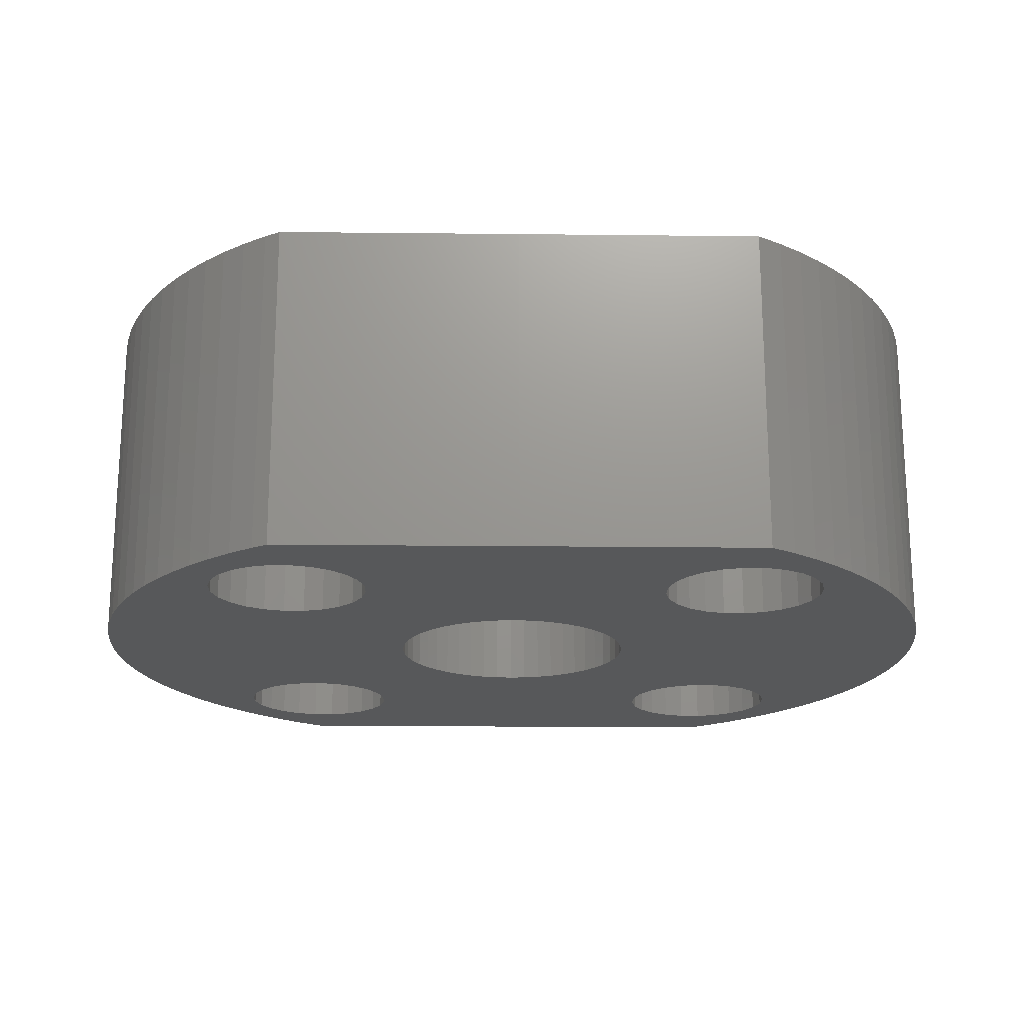
<metadata>
{"format":"stl","ext":"stl","renderer":"f3d","projection":"perspective","resolution":1024,"background":"white","views":[{"elev":-19.1,"azim":178.9,"up":"+Y"}]}
</metadata>
<code>
# stl→obj: 428 verts, 868 faces
v -39.07 8 -1.269
v -38.95 1 -0.843
v -39.07 1 -1.269
v -38.95 8 -0.843
v -25.92 8 -0.864
v -25.81 1 -1.292
v -25.92 1 -0.864
v -25.81 8 -1.292
v -36.06 1 7.32
v -36.37 8 7.011
v -36.37 1 7.011
v -36.06 8 7.32
v -38.95 8 9.049
v -38.72 1 9.43
v -38.95 1 9.049
v -38.72 8 9.43
v -28.85 8 -0.4979
v -28.53 1 -0.1821
v -28.85 1 -0.4979
v -28.53 8 -0.1821
v -37.19 1 6.687
v -37.64 8 6.693
v -37.64 1 6.693
v -37.19 8 6.687
v -29.06 8 -0.8836
v -29.06 1 -0.8836
v -36.76 1 6.795
v -36.76 8 6.795
v -26.46 8 -0.1692
v -26.85 1 0.05026
v -26.85 8 0.05026
v -26.46 1 -0.1692
v -27.28 1 0.1624
v -27.28 8 0.1624
v -38.4 8 9.739
v -38.4 1 9.739
v -28.83 8 -2.568
v -29.06 1 -2.185
v -28.83 1 -2.568
v -29.06 8 -2.185
v -27.27 8 10.06
v -27.71 1 10.06
v -27.71 8 10.06
v -27.27 1 10.06
v -36.03 8 9.39
v -35.81 1 9.002
v -36.03 1 9.39
v -35.81 8 9.002
v -35.7 8 8.572
v -35.71 1 8.128
v -35.7 1 8.572
v -35.71 8 8.128
v -36.72 8 9.936
v -37.14 1 10.06
v -37.14 8 10.06
v -36.72 1 9.936
v -36.33 8 9.708
v -36.33 1 9.708
v -35.83 8 7.701
v -35.83 1 7.701
v -26.14 8 9.412
v -25.92 1 9.029
v -26.14 1 9.412
v -25.92 8 9.029
v -29.17 8 -1.757
v -29.18 1 -1.313
v -29.17 1 -1.757
v -29.18 8 -1.313
v -26.84 8 9.947
v -26.84 1 9.947
v -26.46 8 9.726
v -26.46 1 9.726
v -28.84 8 9.408
v -28.53 1 9.722
v -28.84 1 9.408
v -28.53 8 9.722
v -28.14 8 9.945
v -28.14 1 9.945
v -37.59 8 10.06
v -38.02 1 9.955
v -38.02 8 9.955
v -37.59 1 10.06
v -24.45 8 -1.698
v -24.38 1 -1.575
v -24.45 1 -1.698
v -24.38 8 -1.575
v -24.13 1 -1.164
v -24.13 8 -1.164
v -23.85 1 -0.6108
v -23.85 8 -0.6108
v -23.6 1 -0.04031
v -23.6 8 -0.04031
v -23.4 1 0.545
v -23.4 8 0.545
v -23.23 1 1.143
v -23.23 8 1.143
v -23.1 1 1.75
v -23.1 8 1.75
v -23.01 1 2.365
v -23.01 8 2.365
v -22.96 1 2.984
v -22.96 8 2.984
v -22.95 1 3.605
v -22.95 8 3.605
v -22.98 1 4.225
v -22.98 8 4.225
v -23.05 1 4.842
v -23.05 8 4.842
v -23.17 1 5.453
v -23.17 8 5.453
v -23.32 1 6.055
v -23.32 8 6.055
v -23.51 1 6.646
v -23.51 8 6.646
v -23.74 1 7.223
v -23.74 8 7.223
v -24.01 1 7.784
v -24.01 8 7.784
v -24.31 1 8.326
v -24.31 8 8.326
v -24.38 1 8.425
v -24.38 8 8.425
v -24.65 1 8.847
v -24.65 8 8.847
v -25.02 1 9.345
v -25.02 8 9.345
v -25.42 1 9.817
v -25.42 8 9.817
v -25.86 1 10.26
v -25.86 8 10.26
v -26.32 8 10.68
v -26.32 1 10.68
v -26.81 8 11.06
v -26.81 1 11.06
v -27.32 8 11.42
v -27.32 1 11.42
v -38.44 8 7.042
v -38.75 1 7.361
v -38.44 1 7.042
v -38.75 8 7.361
v -38.97 8 7.748
v -39.08 1 8.179
v -38.97 1 7.748
v -39.08 8 8.179
v -38.72 1 -0.4631
v -38.72 8 -0.4631
v -25.8 8 -1.736
v -25.92 1 -2.165
v -25.8 1 -1.736
v -25.92 8 -2.165
v -28.15 8 0.04214
v -28.15 1 0.04214
v -27.7 1 -3.211
v -28.13 8 -3.099
v -28.13 1 -3.099
v -27.7 8 -3.211
v -26.84 1 6.806
v -27.27 8 6.69
v -27.27 1 6.69
v -26.84 8 6.806
v -25.92 8 7.727
v -26.14 1 7.343
v -25.92 1 7.727
v -26.14 8 7.343
v -28.14 1 6.803
v -28.52 8 7.025
v -28.52 1 7.025
v -28.14 8 6.803
v -26.13 1 -2.551
v -26.13 8 -2.551
v -29.06 8 9.023
v -29.06 1 9.023
v -28.84 8 7.338
v -29.06 1 7.722
v -28.84 1 7.338
v -29.06 8 7.722
v -38.06 1 6.815
v -38.06 8 6.815
v -25.8 1 8.6
v -25.8 8 8.6
v -26.83 1 -3.091
v -27.26 8 -3.208
v -27.26 1 -3.208
v -26.83 8 -3.091
v -26.45 1 -2.867
v -26.45 8 -2.867
v -27.72 1 0.1597
v -27.72 8 0.1597
v -26.45 1 7.028
v -26.45 8 7.028
v -29.18 8 8.15
v -29.18 1 8.594
v -29.18 1 8.15
v -29.18 8 8.594
v -25.8 8 8.156
v -25.8 1 8.156
v -39.07 8 8.622
v -39.07 1 8.622
v -26.15 8 -0.4811
v -26.15 1 -0.4811
v -27.71 1 6.689
v -27.71 8 6.689
v -28.52 8 -2.879
v -28.52 1 -2.879
v -36.77 1 -3.107
v -37.2 8 -3.214
v -37.2 1 -3.214
v -36.77 8 -3.107
v -25.6 8 -3.158
v -25.19 1 -2.697
v -25.6 1 -3.158
v -25.19 8 -2.697
v -40.5 8 8.425
v -40.75 1 8.015
v -40.5 1 8.425
v -40.75 8 8.015
v -27.02 8 -4.365
v -27.34 1 -4.575
v -27.34 8 -4.575
v -27.02 1 -4.365
v -36.06 1 -2.586
v -36.38 8 -2.893
v -36.38 1 -2.893
v -36.06 8 -2.586
v -40.43 8 8.548
v -40.43 1 8.548
v -41.71 8 1.398
v -41.56 1 0.7958
v -41.71 1 1.398
v -41.56 8 0.7958
v -39.08 8 -1.713
v -39.08 1 -1.713
v -24.8 1 -2.209
v -24.8 8 -2.209
v -26.05 1 -3.591
v -26.05 8 -3.591
v -37.56 8 -4.565
v -38.07 1 -4.213
v -38.07 8 -4.213
v -37.56 1 -4.565
v -37.64 1 -3.205
v -38.07 8 -3.082
v -38.07 1 -3.082
v -37.64 8 -3.205
v -35.83 8 -2.206
v -35.83 1 -2.206
v -41.48 8 6.306
v -41.65 1 5.708
v -41.48 1 6.306
v -41.65 8 5.708
v -41.82 8 2.009
v -41.82 1 2.009
v -38.45 8 -2.852
v -38.45 1 -2.852
v -41.78 8 5.101
v -41.87 1 4.486
v -41.78 1 5.101
v -41.87 8 4.486
v -39.28 8 10.01
v -39.69 1 9.547
v -39.28 1 10.01
v -39.69 8 9.547
v -41.28 8 6.891
v -41.28 1 6.891
v -41.03 8 7.462
v -41.03 1 7.462
v -41.92 8 3.867
v -41.93 1 3.246
v -41.92 1 3.867
v -41.93 8 3.246
v -37.54 1 11.43
v -37.86 8 11.22
v -37.86 1 11.22
v -37.54 8 11.43
v -38.36 8 10.84
v -38.36 1 10.84
v -37.13 8 0.1564
v -37.58 1 0.1651
v -37.58 8 0.1651
v -37.13 1 0.1564
v -35.71 8 -1.779
v -35.71 1 -1.779
v -38.01 1 0.05873
v -38.01 8 0.05873
v -35.7 8 -1.336
v -35.7 1 -1.336
v -35.81 8 -0.9048
v -35.81 1 -0.9048
v -38.4 1 -0.1556
v -38.4 8 -0.1556
v -36.33 8 -0.1963
v -36.02 1 -0.5162
v -36.33 1 -0.1963
v -36.02 8 -0.5162
v -36.71 1 0.03313
v -36.71 8 0.03313
v -26.52 1 -3.994
v -26.52 8 -3.994
v -32.44 8 -4.575
v -38.56 8 -3.828
v -39.02 8 -3.412
v -41.37 8 0.205
v -41.9 8 2.626
v -40.08 8 9.06
v -38.83 8 10.44
v -32.44 8 11.43
v -39.46 8 -2.967
v -39.86 8 -2.494
v -38.76 8 -2.533
v -38.97 8 -2.144
v -40.23 8 -1.996
v -40.5 8 -1.575
v -40.57 8 -1.475
v -40.87 8 -0.9329
v -41.14 8 -0.3721
v -40.08 1 9.06
v -41.9 1 2.626
v -38.97 1 -2.144
v -38.76 1 -2.533
v -40.23 1 -1.996
v -40.5 1 -1.575
v -40.57 1 -1.475
v -40.87 1 -0.9329
v -41.14 1 -0.3721
v -41.37 1 0.205
v -38.83 1 10.44
v -39.46 1 -2.967
v -39.86 1 -2.494
v -39.02 1 -3.412
v -38.56 1 -3.828
v -32.12 3 6.006
v -32.46 1 6.025
v -32.46 3 6.025
v -32.12 1 6.006
v -30.61 3 5.277
v -30.87 1 5.5
v -30.87 3 5.5
v -30.61 1 5.277
v -32.76 1 0.8452
v -33.09 3 0.9091
v -33.09 1 0.9091
v -32.76 3 0.8452
v -31.16 1 5.687
v -31.16 3 5.687
v -32.44 1 -4.575
v -32.08 1 0.8502
v -32.42 3 0.8255
v -32.42 1 0.8255
v -32.08 3 0.8502
v -31.75 3 0.919
v -33.42 3 1.016
v -31.43 3 1.031
v -33.72 3 1.164
v -31.12 3 1.183
v -34.01 3 1.351
v -30.84 3 1.374
v -34.26 3 1.573
v -30.59 3 1.601
v -34.49 3 1.827
v -30.37 3 1.858
v -34.68 3 2.109
v -30.18 3 2.142
v -34.83 3 2.413
v -30.03 3 2.448
v -34.95 3 2.734
v -29.92 3 2.771
v -35.01 3 3.067
v -29.86 3 3.105
v -35.04 3 3.406
v -29.84 3 3.445
v -35.02 3 3.746
v -29.86 3 3.784
v -34.96 3 4.08
v -29.93 3 4.117
v -34.85 3 4.403
v -30.05 3 4.438
v -34.7 3 4.709
v -30.2 3 4.742
v -34.51 3 4.993
v -30.39 3 5.023
v -34.29 3 5.25
v -34.04 3 5.476
v -33.76 3 5.667
v -33.45 3 5.82
v -31.46 3 5.835
v -33.13 3 5.932
v -31.79 3 5.942
v -32.8 3 6.001
v -31.43 1 1.031
v -31.75 1 0.919
v -30.84 1 1.374
v -31.12 1 1.183
v -30.59 1 1.601
v -30.37 1 1.858
v -30.18 1 2.142
v -30.03 1 2.448
v -29.92 1 2.771
v -29.86 1 3.105
v -29.86 1 3.784
v -29.93 1 4.117
v -29.84 1 3.445
v -30.05 1 4.438
v -30.2 1 4.742
v -30.39 1 5.023
v -31.79 1 5.942
v -31.46 1 5.835
v -33.42 1 1.016
v -33.72 1 1.164
v -34.01 1 1.351
v -34.26 1 1.573
v -34.49 1 1.827
v -34.83 1 2.413
v -34.68 1 2.109
v -35.01 1 3.067
v -34.95 1 2.734
v -35.02 1 3.746
v -35.04 1 3.406
v -34.85 1 4.403
v -34.96 1 4.08
v -34.51 1 4.993
v -34.7 1 4.709
v -34.29 1 5.25
v -34.04 1 5.476
v -33.76 1 5.667
v -33.45 1 5.82
v -33.13 1 5.932
v -32.8 1 6.001
v -32.44 1 11.43
f 1 2 3
f 2 1 4
f 5 6 7
f 6 5 8
f 9 10 11
f 10 9 12
f 13 14 15
f 14 13 16
f 17 18 19
f 18 17 20
f 21 22 23
f 22 21 24
f 25 19 26
f 19 25 17
f 27 24 21
f 24 27 28
f 29 30 31
f 30 29 32
f 31 33 34
f 33 31 30
f 35 14 16
f 14 35 36
f 37 38 39
f 38 37 40
f 41 42 43
f 42 41 44
f 45 46 47
f 46 45 48
f 49 50 51
f 50 49 52
f 53 54 55
f 54 53 56
f 57 56 53
f 56 57 58
f 59 9 60
f 9 59 12
f 48 51 46
f 51 48 49
f 61 62 63
f 62 61 64
f 65 66 67
f 66 65 68
f 69 44 41
f 44 69 70
f 71 70 69
f 70 71 72
f 40 67 38
f 67 40 65
f 73 74 75
f 74 73 76
f 52 60 50
f 60 52 59
f 77 74 76
f 74 77 78
f 57 47 58
f 47 57 45
f 79 80 81
f 80 79 82
f 68 26 66
f 26 68 25
f 61 72 71
f 72 61 63
f 55 82 79
f 82 55 54
f 43 78 77
f 78 43 42
f 81 36 35
f 36 81 80
f 83 84 85
f 84 83 86
f 86 87 84
f 87 86 88
f 88 89 87
f 89 88 90
f 90 91 89
f 91 90 92
f 92 93 91
f 93 92 94
f 94 95 93
f 95 94 96
f 96 97 95
f 97 96 98
f 98 99 97
f 99 98 100
f 100 101 99
f 101 100 102
f 102 103 101
f 103 102 104
f 104 105 103
f 105 104 106
f 106 107 105
f 107 106 108
f 108 109 107
f 109 108 110
f 110 111 109
f 111 110 112
f 112 113 111
f 113 112 114
f 114 115 113
f 115 114 116
f 116 117 115
f 117 116 118
f 118 119 117
f 119 118 120
f 120 121 119
f 121 120 122
f 122 123 121
f 123 122 124
f 124 125 123
f 125 124 126
f 126 127 125
f 127 126 128
f 128 129 127
f 129 128 130
f 129 131 132
f 131 129 130
f 132 133 134
f 133 132 131
f 134 135 136
f 135 134 133
f 137 138 139
f 138 137 140
f 141 142 143
f 142 141 144
f 4 145 2
f 145 4 146
f 147 148 149
f 148 147 150
f 151 18 20
f 18 151 152
f 153 154 155
f 154 153 156
f 157 158 159
f 158 157 160
f 161 162 163
f 162 161 164
f 165 166 167
f 166 165 168
f 150 169 148
f 169 150 170
f 171 75 172
f 75 171 73
f 173 174 175
f 174 173 176
f 177 137 139
f 137 177 178
f 64 179 62
f 179 64 180
f 181 182 183
f 182 181 184
f 185 184 181
f 184 185 186
f 34 187 188
f 187 34 33
f 164 189 162
f 189 164 190
f 170 185 169
f 185 170 186
f 191 192 193
f 192 191 194
f 140 143 138
f 143 140 141
f 189 160 157
f 160 189 190
f 195 163 196
f 163 195 161
f 180 196 179
f 196 180 195
f 183 156 153
f 156 183 182
f 188 152 151
f 152 188 187
f 197 15 198
f 15 197 13
f 199 7 200
f 7 199 5
f 167 173 175
f 173 167 166
f 8 149 6
f 149 8 147
f 11 28 27
f 28 11 10
f 176 193 174
f 193 176 191
f 194 172 192
f 172 194 171
f 199 32 29
f 32 199 200
f 23 178 177
f 178 23 22
f 201 168 165
f 168 201 202
f 159 202 201
f 202 159 158
f 144 198 142
f 198 144 197
f 155 203 204
f 203 155 154
f 204 37 39
f 37 204 203
f 205 206 207
f 206 205 208
f 209 210 211
f 210 209 212
f 213 214 215
f 214 213 216
f 217 218 219
f 218 217 220
f 221 222 223
f 222 221 224
f 225 215 226
f 215 225 213
f 227 228 229
f 228 227 230
f 231 3 232
f 3 231 1
f 212 233 210
f 233 212 234
f 209 235 236
f 235 209 211
f 237 238 239
f 238 237 240
f 223 208 205
f 208 223 222
f 241 242 243
f 242 241 244
f 245 221 246
f 221 245 224
f 247 248 249
f 248 247 250
f 251 229 252
f 229 251 227
f 243 253 254
f 253 243 242
f 255 256 257
f 256 255 258
f 250 257 248
f 257 250 255
f 259 260 261
f 260 259 262
f 263 249 264
f 249 263 247
f 265 264 266
f 264 265 263
f 267 268 269
f 268 267 270
f 216 266 214
f 266 216 265
f 271 272 273
f 272 271 274
f 273 275 276
f 275 273 272
f 258 269 256
f 269 258 267
f 277 278 279
f 278 277 280
f 281 246 282
f 246 281 245
f 234 85 233
f 85 234 83
f 279 283 284
f 283 279 278
f 285 282 286
f 282 285 281
f 287 286 288
f 286 287 285
f 284 289 290
f 289 284 283
f 291 292 293
f 292 291 294
f 291 295 296
f 295 291 293
f 294 288 292
f 288 294 287
f 290 145 146
f 145 290 289
f 296 280 277
f 280 296 295
f 236 297 298
f 297 236 235
f 207 244 241
f 244 207 206
f 28 202 24
f 202 28 168
f 168 28 10
f 168 10 166
f 166 10 12
f 166 12 173
f 173 12 59
f 173 59 176
f 176 59 52
f 176 52 191
f 191 52 49
f 191 49 194
f 194 49 48
f 194 48 171
f 171 48 45
f 171 45 73
f 73 45 57
f 73 57 76
f 76 57 53
f 76 53 77
f 77 53 55
f 77 55 43
f 43 55 79
f 43 79 41
f 237 219 299
f 219 237 217
f 217 237 239
f 217 239 298
f 298 239 300
f 298 300 236
f 236 300 301
f 236 301 182
f 236 182 209
f 182 301 156
f 156 301 206
f 209 182 184
f 209 184 212
f 212 184 186
f 212 186 170
f 212 170 234
f 234 170 150
f 234 150 83
f 83 150 147
f 83 147 8
f 83 8 86
f 86 8 88
f 88 8 5
f 88 5 90
f 90 5 199
f 90 199 92
f 92 199 29
f 92 29 31
f 92 31 94
f 94 31 34
f 94 34 279
f 94 279 302
f 94 302 230
f 94 230 96
f 96 230 227
f 96 227 98
f 98 227 251
f 98 251 100
f 100 251 303
f 100 303 102
f 102 303 270
f 102 270 104
f 104 270 267
f 104 267 106
f 106 267 258
f 106 258 108
f 108 258 255
f 108 255 110
f 110 255 250
f 110 250 112
f 112 250 247
f 112 247 114
f 114 247 24
f 24 247 22
f 22 247 263
f 22 263 178
f 178 263 137
f 137 263 265
f 137 265 140
f 140 265 141
f 141 265 216
f 141 216 144
f 144 216 213
f 144 213 197
f 197 213 225
f 197 225 304
f 197 304 13
f 13 304 16
f 16 304 262
f 16 262 35
f 35 262 259
f 35 259 81
f 81 259 79
f 79 259 305
f 79 305 130
f 130 305 131
f 131 305 275
f 131 275 133
f 133 275 272
f 133 272 135
f 135 272 274
f 135 274 306
f 114 158 116
f 158 114 202
f 202 114 24
f 116 158 160
f 116 160 190
f 116 190 164
f 116 164 118
f 118 164 161
f 118 161 195
f 118 195 120
f 120 195 180
f 120 180 122
f 122 180 124
f 124 180 64
f 124 64 126
f 126 64 61
f 126 61 128
f 128 61 71
f 128 71 69
f 128 69 130
f 130 69 41
f 130 41 79
f 208 156 206
f 156 208 154
f 154 208 222
f 154 222 203
f 203 222 224
f 203 224 37
f 37 224 245
f 37 245 40
f 40 245 281
f 40 281 65
f 65 281 285
f 65 285 68
f 68 285 287
f 68 287 25
f 25 287 294
f 25 294 17
f 17 294 291
f 17 291 20
f 20 291 296
f 20 296 151
f 151 296 277
f 151 277 188
f 188 277 279
f 188 279 34
f 301 244 206
f 244 301 307
f 244 307 242
f 242 307 253
f 253 307 308
f 253 308 309
f 309 308 310
f 310 308 311
f 310 311 231
f 231 311 312
f 231 312 1
f 1 312 313
f 1 313 314
f 1 314 4
f 4 314 315
f 4 315 146
f 146 315 290
f 290 315 302
f 290 302 284
f 284 302 279
f 262 316 260
f 316 262 304
f 303 252 317
f 252 303 251
f 304 226 316
f 226 304 225
f 309 318 319
f 318 309 310
f 310 232 318
f 232 310 231
f 270 317 268
f 317 270 303
f 312 320 321
f 320 312 311
f 314 322 323
f 322 314 313
f 302 324 325
f 324 302 315
f 276 305 326
f 305 276 275
f 326 259 261
f 259 326 305
f 253 319 254
f 319 253 309
f 308 327 328
f 327 308 307
f 300 329 301
f 329 300 330
f 239 330 300
f 330 239 238
f 307 329 327
f 329 307 301
f 313 321 322
f 321 313 312
f 298 220 217
f 220 298 297
f 230 325 228
f 325 230 302
f 315 323 324
f 323 315 314
f 311 328 320
f 328 311 308
f 331 332 333
f 332 331 334
f 335 336 337
f 336 335 338
f 339 340 341
f 340 339 342
f 337 343 344
f 343 337 336
f 299 240 237
f 240 299 345
f 346 347 348
f 347 346 349
f 349 342 347
f 342 349 340
f 340 349 350
f 340 350 351
f 351 350 352
f 351 352 353
f 353 352 354
f 353 354 355
f 355 354 356
f 355 356 357
f 357 356 358
f 357 358 359
f 359 358 360
f 359 360 361
f 361 360 362
f 361 362 363
f 363 362 364
f 363 364 365
f 365 364 366
f 365 366 367
f 367 366 368
f 367 368 369
f 369 368 370
f 369 370 371
f 371 370 372
f 371 372 373
f 373 372 374
f 373 374 375
f 375 374 376
f 375 376 377
f 377 376 378
f 377 378 379
f 379 378 380
f 379 380 381
f 381 380 335
f 381 335 382
f 382 335 337
f 382 337 383
f 383 337 344
f 383 344 384
f 384 344 385
f 384 385 386
f 386 385 387
f 386 387 388
f 388 387 331
f 388 331 333
f 389 350 390
f 350 389 352
f 390 349 346
f 349 390 350
f 391 354 392
f 354 391 356
f 392 352 389
f 352 392 354
f 360 393 394
f 393 360 358
f 393 356 391
f 356 393 358
f 364 395 396
f 395 364 362
f 362 394 395
f 394 362 360
f 368 397 398
f 397 368 366
f 374 399 400
f 399 374 372
f 370 398 401
f 398 370 368
f 366 396 397
f 396 366 364
f 372 401 399
f 401 372 370
f 378 402 403
f 402 378 376
f 380 403 404
f 403 380 378
f 376 400 402
f 400 376 374
f 335 404 338
f 404 335 380
f 387 334 331
f 334 387 405
f 348 342 339
f 342 348 347
f 344 406 385
f 406 344 343
f 341 351 407
f 351 341 340
f 407 353 408
f 353 407 351
f 409 357 410
f 357 409 355
f 357 411 410
f 411 357 359
f 408 355 409
f 355 408 353
f 361 412 413
f 412 361 363
f 359 413 411
f 413 359 361
f 365 414 415
f 414 365 367
f 363 415 412
f 415 363 365
f 369 416 417
f 416 369 371
f 367 417 414
f 417 367 369
f 373 418 419
f 418 373 375
f 371 419 416
f 419 371 373
f 377 420 421
f 420 377 379
f 375 421 418
f 421 375 377
f 382 422 381
f 422 382 423
f 379 422 420
f 422 379 381
f 384 424 383
f 424 384 425
f 383 423 382
f 423 383 424
f 388 426 386
f 426 388 427
f 386 425 384
f 425 386 426
f 333 427 388
f 427 333 332
f 385 405 387
f 405 385 406
f 219 345 299
f 345 219 218
f 136 306 428
f 306 136 135
f 329 241 327
f 241 329 207
f 327 241 243
f 327 243 254
f 327 254 328
f 328 254 319
f 328 319 318
f 328 318 320
f 320 318 232
f 320 232 321
f 321 232 3
f 321 3 322
f 322 3 323
f 323 3 2
f 323 2 324
f 324 2 145
f 324 145 289
f 324 289 325
f 325 289 283
f 325 283 278
f 153 205 207
f 205 153 155
f 205 155 223
f 223 155 204
f 223 204 221
f 221 204 39
f 221 39 246
f 246 39 38
f 246 38 282
f 282 38 67
f 282 67 286
f 286 67 66
f 286 66 288
f 288 66 26
f 288 26 292
f 292 26 19
f 292 19 293
f 293 19 18
f 293 18 295
f 295 18 152
f 295 152 280
f 280 152 187
f 280 187 278
f 278 187 33
f 113 201 21
f 201 113 159
f 159 113 115
f 159 115 157
f 157 115 189
f 189 115 162
f 162 115 117
f 162 117 163
f 163 117 196
f 196 117 119
f 196 119 179
f 179 119 121
f 179 121 123
f 179 123 62
f 62 123 125
f 62 125 63
f 63 125 127
f 63 127 72
f 72 127 70
f 70 127 129
f 70 129 44
f 44 129 82
f 228 339 229
f 339 228 348
f 229 339 341
f 229 341 407
f 229 407 408
f 229 408 409
f 229 409 410
f 229 410 252
f 252 410 411
f 252 411 413
f 252 413 317
f 317 413 412
f 317 412 415
f 317 415 268
f 268 415 414
f 268 414 417
f 268 417 269
f 269 417 416
f 269 416 419
f 269 419 256
f 256 419 418
f 256 418 421
f 256 421 257
f 257 421 420
f 257 420 422
f 257 422 248
f 248 422 423
f 248 423 424
f 248 424 425
f 248 425 249
f 249 425 426
f 249 426 427
f 249 427 332
f 249 332 111
f 249 111 113
f 249 113 21
f 249 21 23
f 249 23 264
f 264 23 177
f 264 177 139
f 264 139 266
f 266 139 138
f 266 138 143
f 266 143 214
f 214 143 142
f 214 142 215
f 215 142 198
f 215 198 226
f 226 198 316
f 316 198 15
f 316 15 14
f 316 14 260
f 260 14 36
f 260 36 261
f 261 36 80
f 261 80 82
f 261 82 326
f 326 82 129
f 326 129 132
f 326 132 276
f 276 132 134
f 276 134 273
f 273 134 136
f 273 136 271
f 271 136 428
f 201 27 21
f 27 201 165
f 27 165 11
f 11 165 167
f 11 167 9
f 9 167 175
f 9 175 60
f 60 175 174
f 60 174 50
f 50 174 193
f 50 193 51
f 51 193 192
f 51 192 46
f 46 192 172
f 46 172 47
f 47 172 75
f 47 75 58
f 58 75 74
f 58 74 56
f 56 74 78
f 56 78 54
f 54 78 42
f 54 42 82
f 82 42 44
f 220 345 218
f 345 220 240
f 240 220 238
f 238 220 297
f 238 297 330
f 330 297 235
f 330 235 329
f 329 235 183
f 183 235 211
f 329 183 153
f 329 153 207
f 183 211 181
f 181 211 210
f 181 210 185
f 185 210 169
f 169 210 233
f 169 233 148
f 148 233 85
f 148 85 149
f 149 85 6
f 6 85 84
f 6 84 87
f 6 87 7
f 7 87 89
f 7 89 200
f 200 89 91
f 200 91 32
f 32 91 30
f 30 91 93
f 30 93 33
f 33 93 278
f 278 93 325
f 325 93 228
f 228 93 348
f 348 93 95
f 348 95 346
f 346 95 390
f 390 95 389
f 389 95 392
f 392 95 97
f 392 97 391
f 391 97 393
f 393 97 394
f 394 97 99
f 394 99 395
f 395 99 396
f 396 99 101
f 396 101 397
f 397 101 398
f 398 101 103
f 398 103 401
f 401 103 399
f 399 103 105
f 399 105 400
f 400 105 402
f 402 105 107
f 402 107 403
f 403 107 404
f 404 107 109
f 404 109 338
f 338 109 336
f 336 109 111
f 336 111 343
f 343 111 406
f 406 111 405
f 405 111 334
f 334 111 332
f 428 274 271
f 274 428 306

</code>
